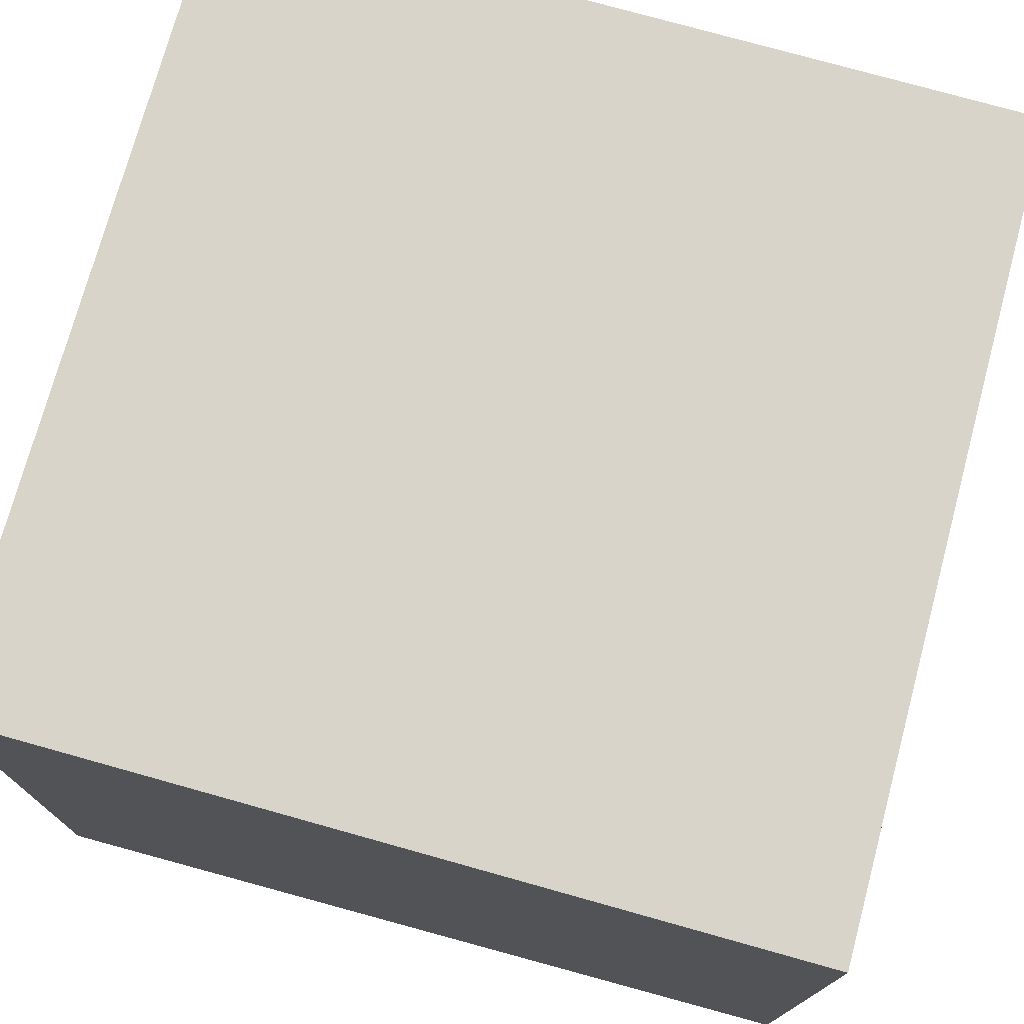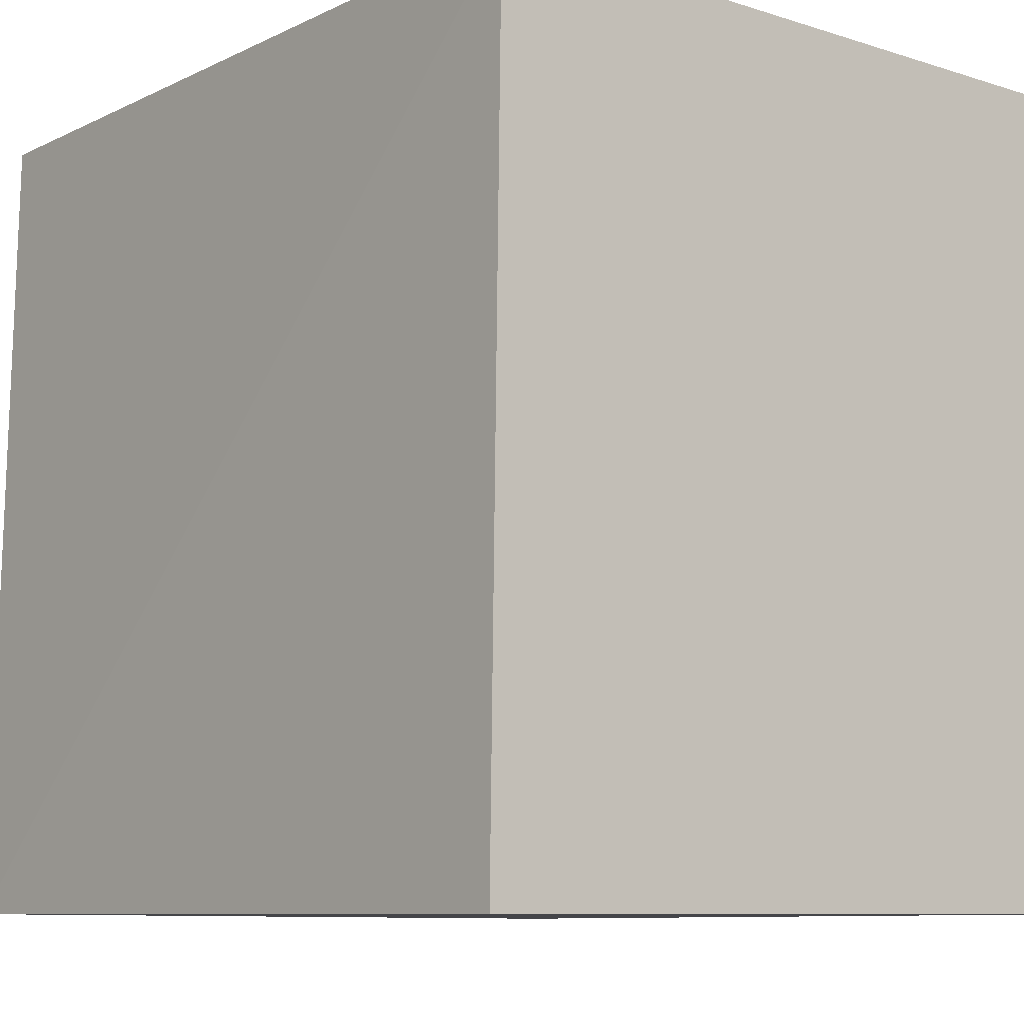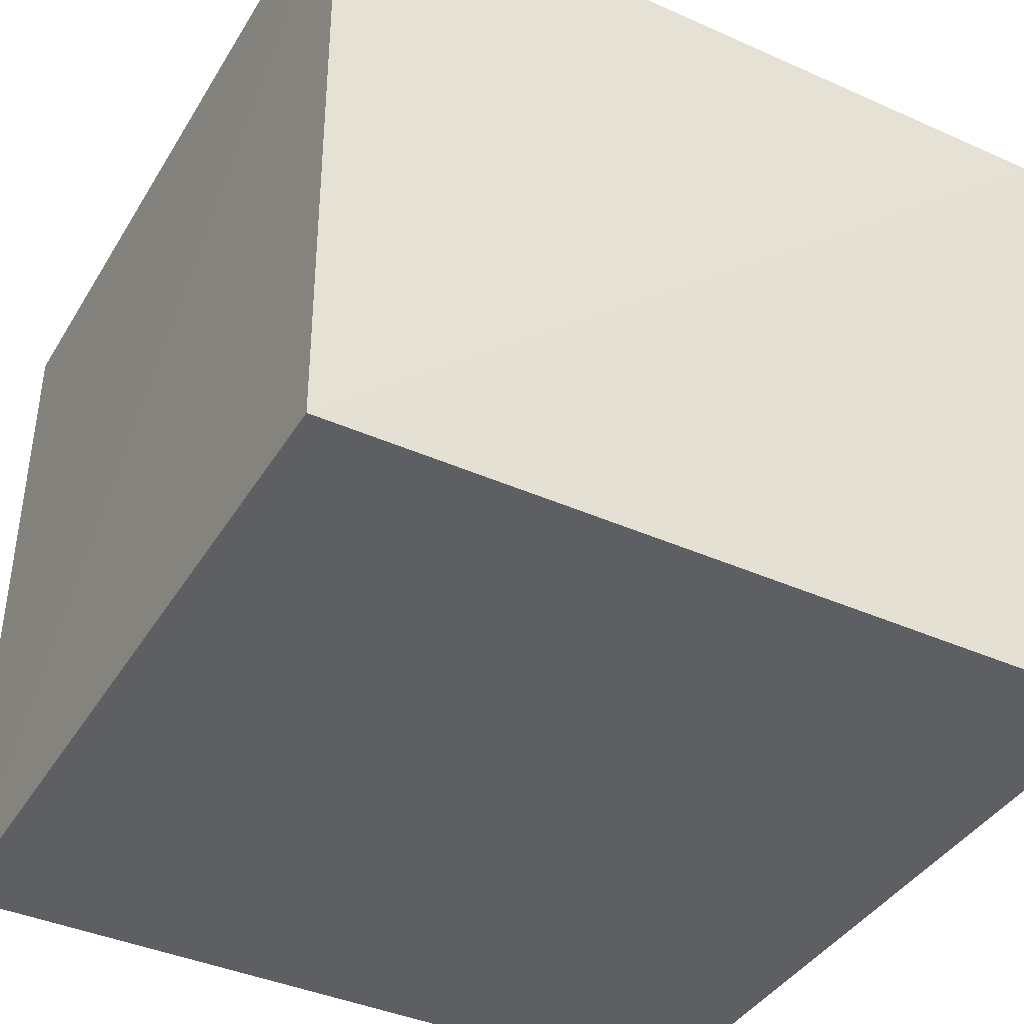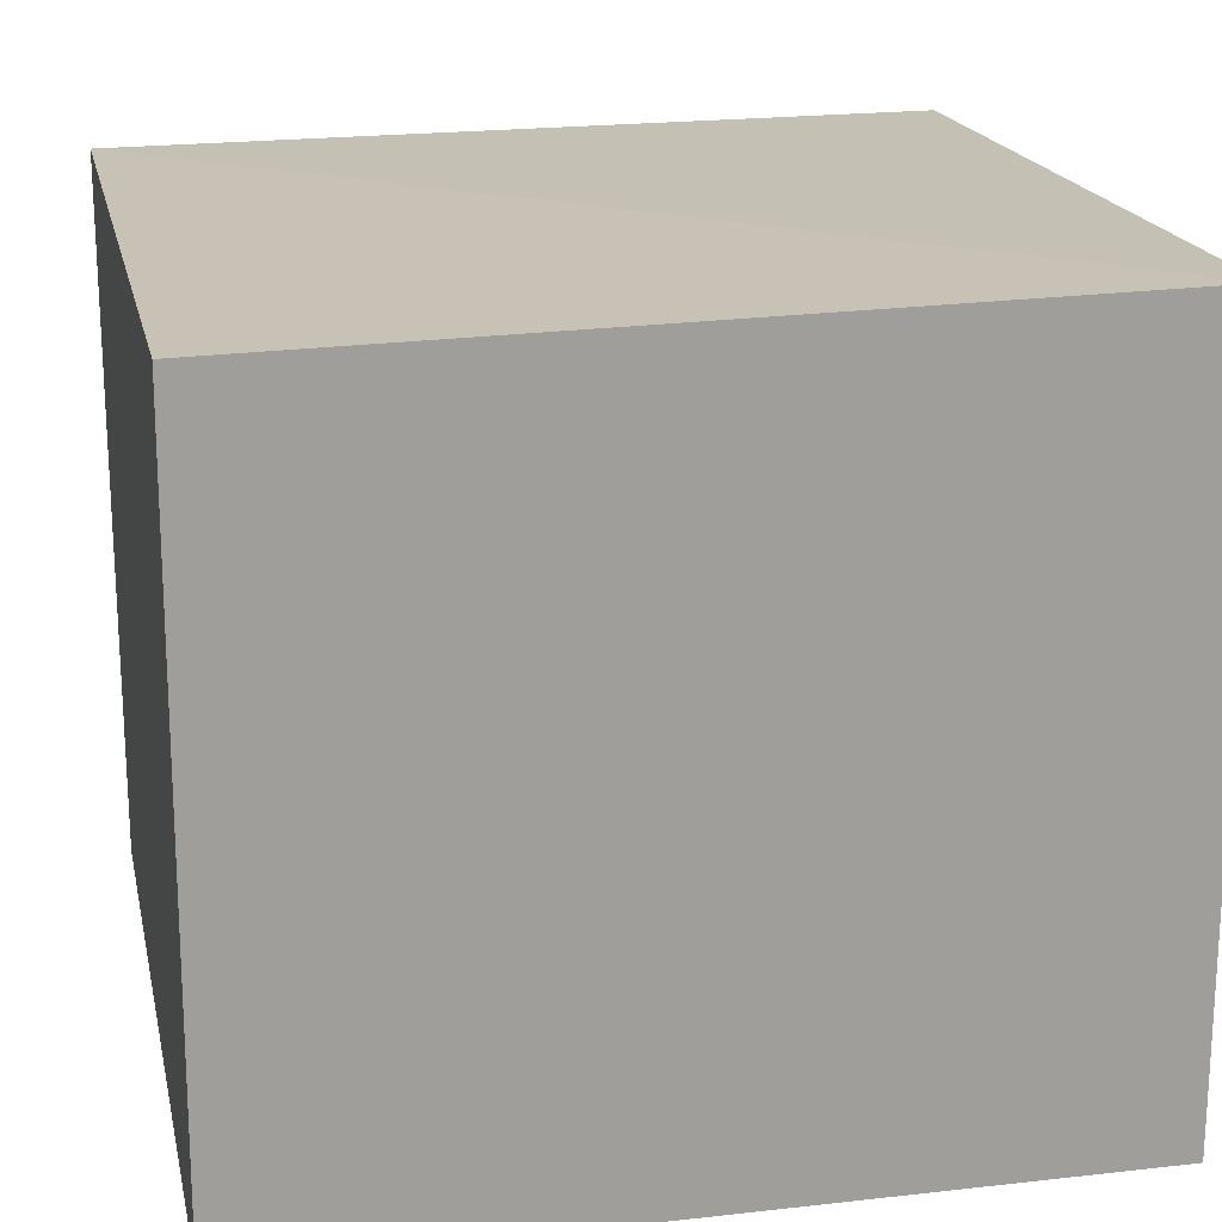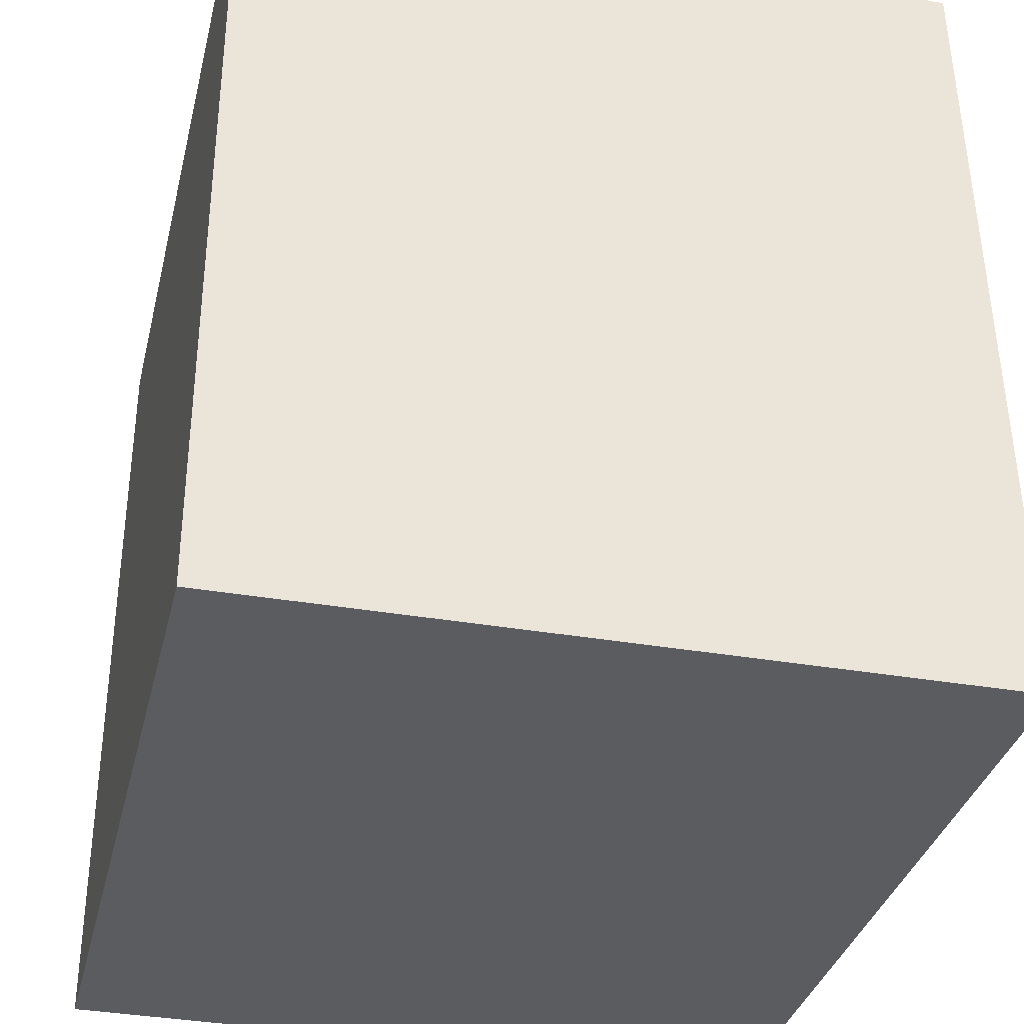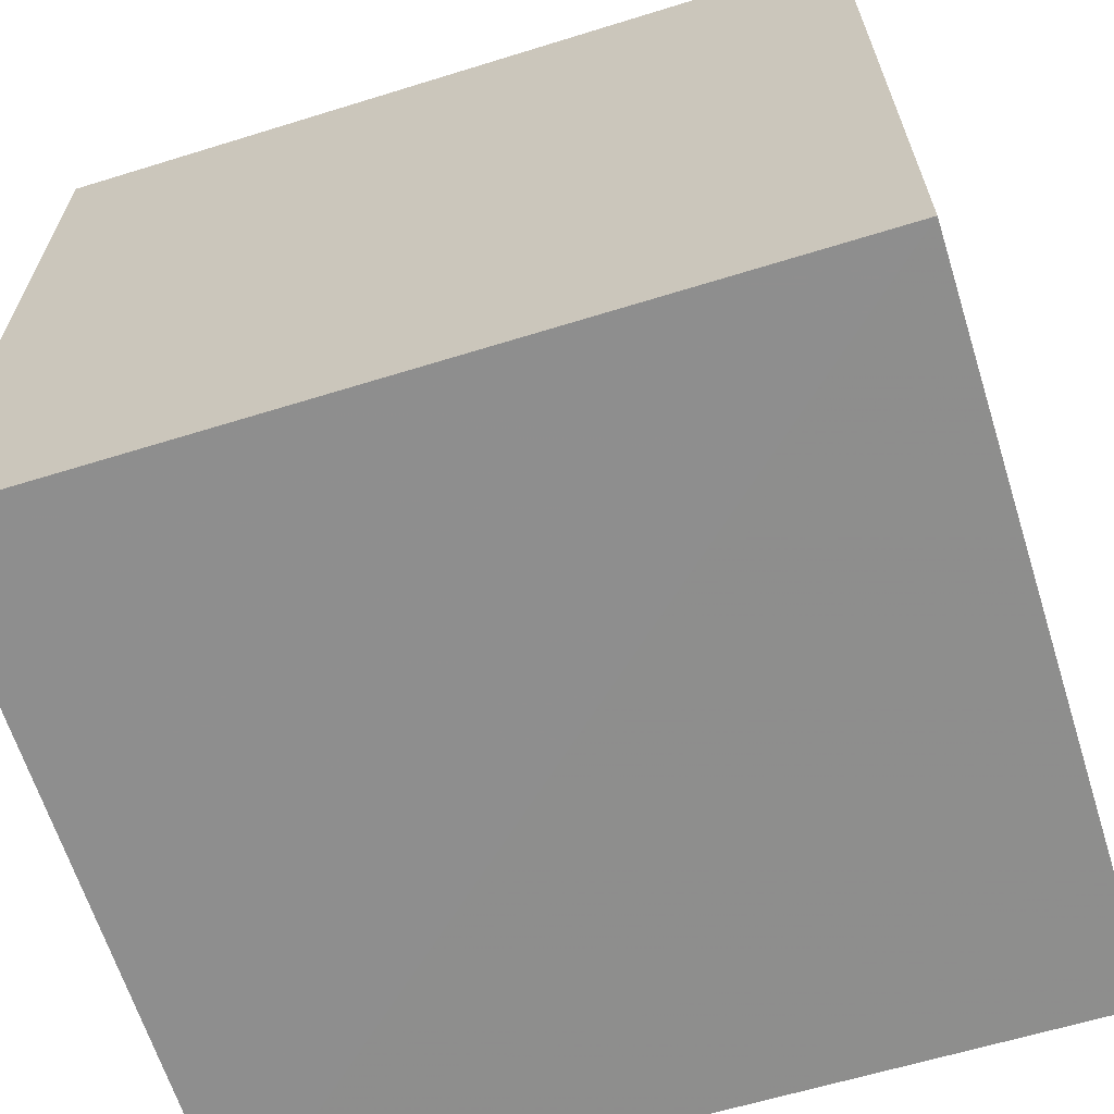
<metadata>
{"format":"obj","ext":"obj","renderer":"f3d","projection":"perspective","resolution":1024,"background":"white","views":[{"elev":74.9,"azim":-74.8,"up":"+Y"},{"elev":-9.3,"azim":-129.3,"up":"+Z"},{"elev":-40.2,"azim":-118.7,"up":"+Y"},{"elev":19.2,"azim":78.1,"up":"+Y"},{"elev":-34.9,"azim":76.6,"up":"+Z"},{"elev":-64.7,"azim":17.3,"up":"+Z"}]}
</metadata>
<code>
v -0.03126 0.0325 0.1086
v -0.03127 0.01849 0.1086
v -0.03127 0.01849 0.0927
v -0.04716 0.03257 0.09263
v -0.04726 0.03243 0.1087
v -0.03123 0.0328 0.09273
v -0.04722 0.01849 0.1086
v -0.04722 0.01849 0.0927
f 5 2 1
f 6 3 4
f 6 5 1
f 6 4 5
f 6 1 2
f 6 2 3
f 7 3 2
f 7 2 5
f 8 7 5
f 8 5 4
f 8 4 3
f 8 3 7

</code>
